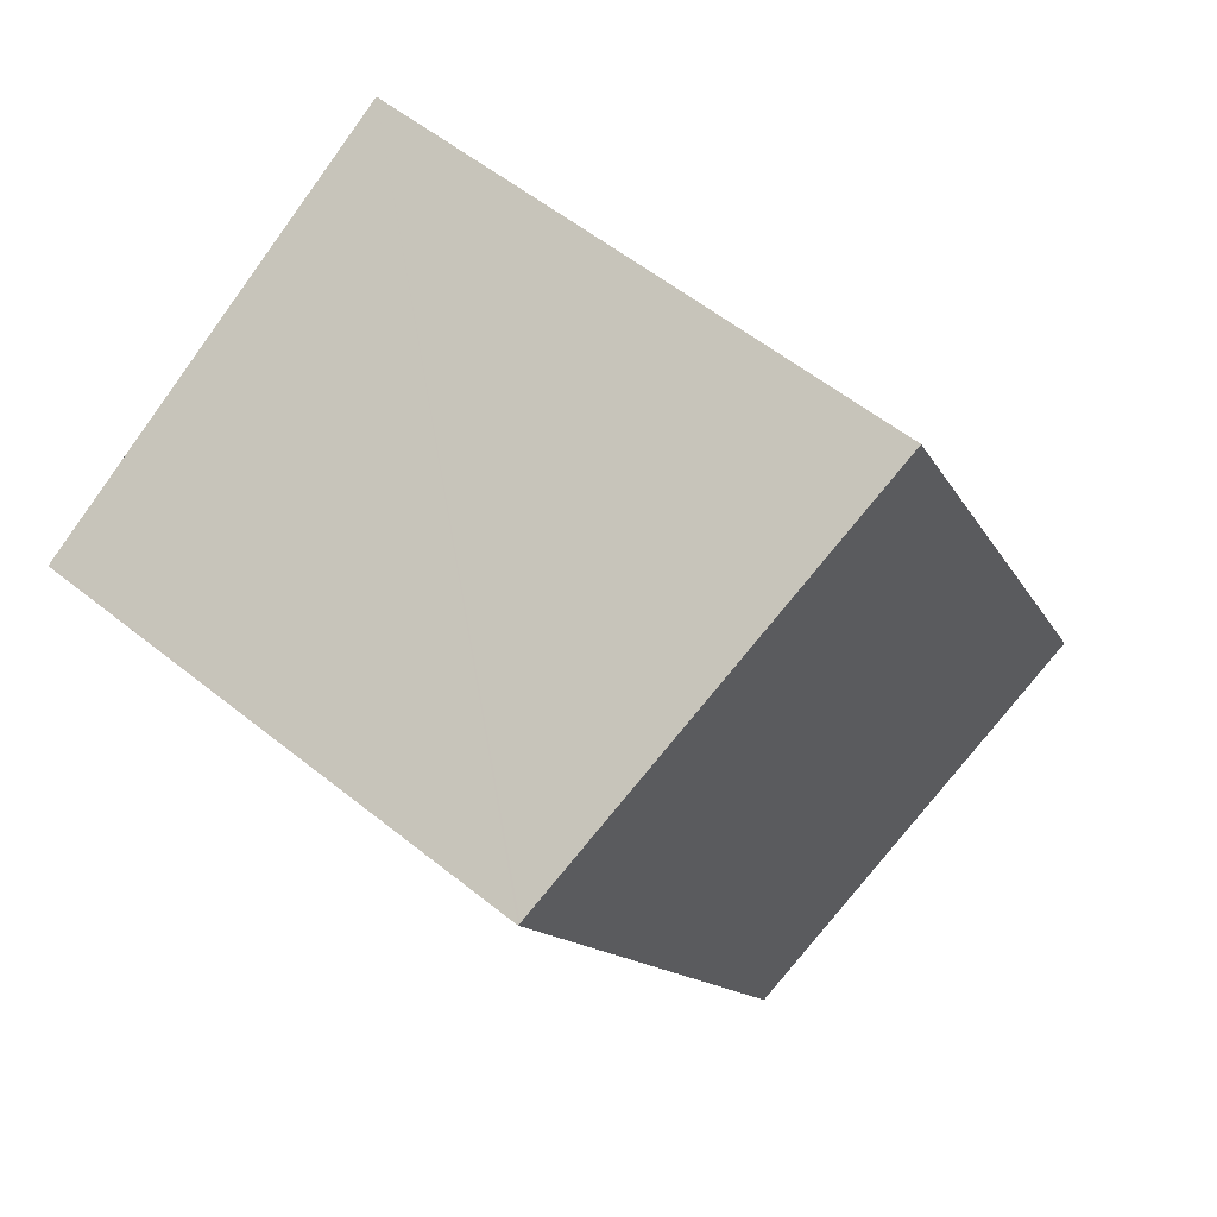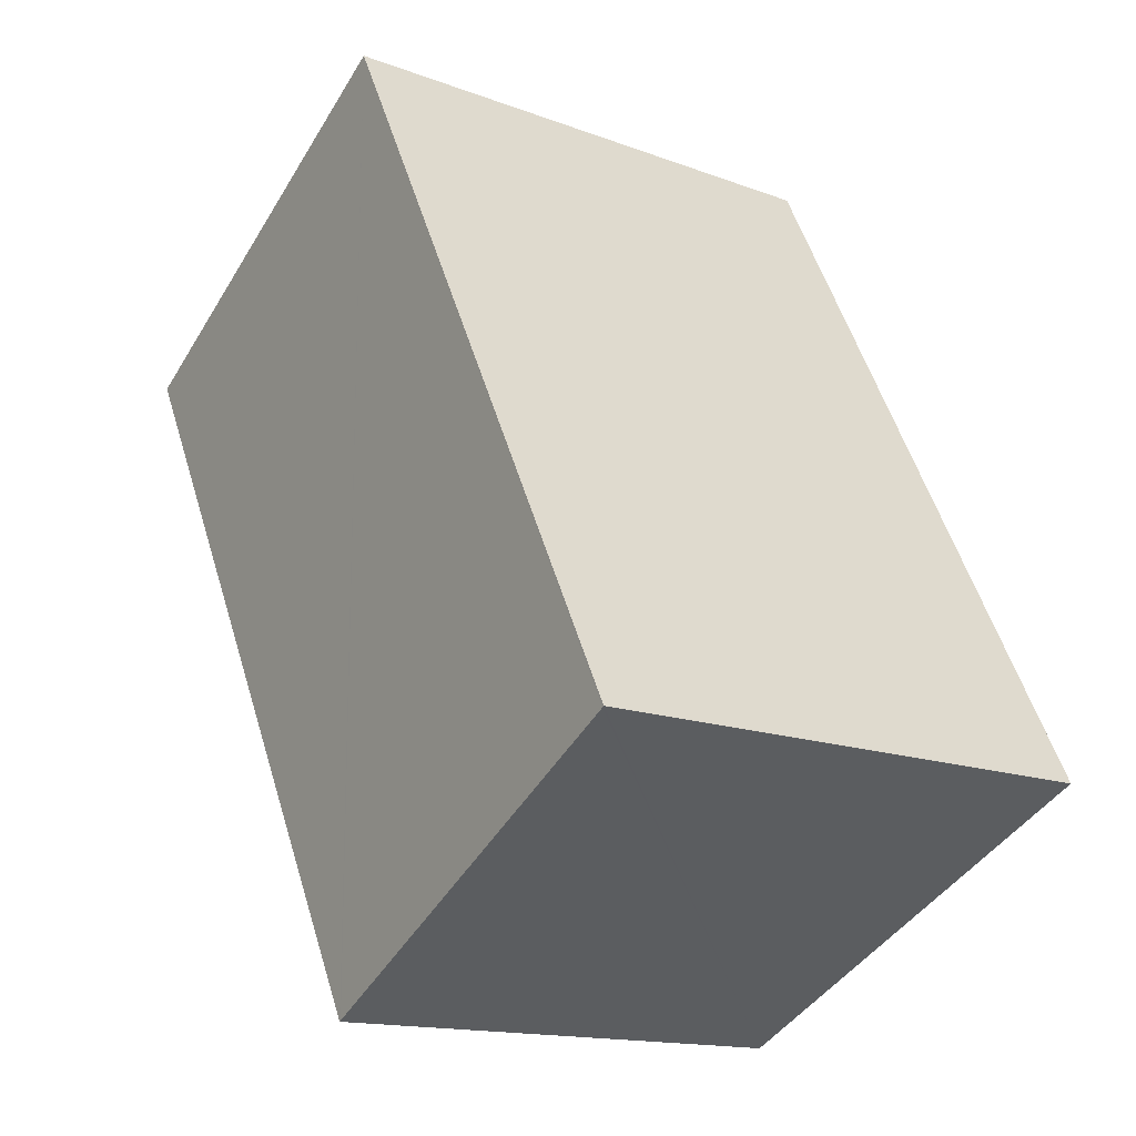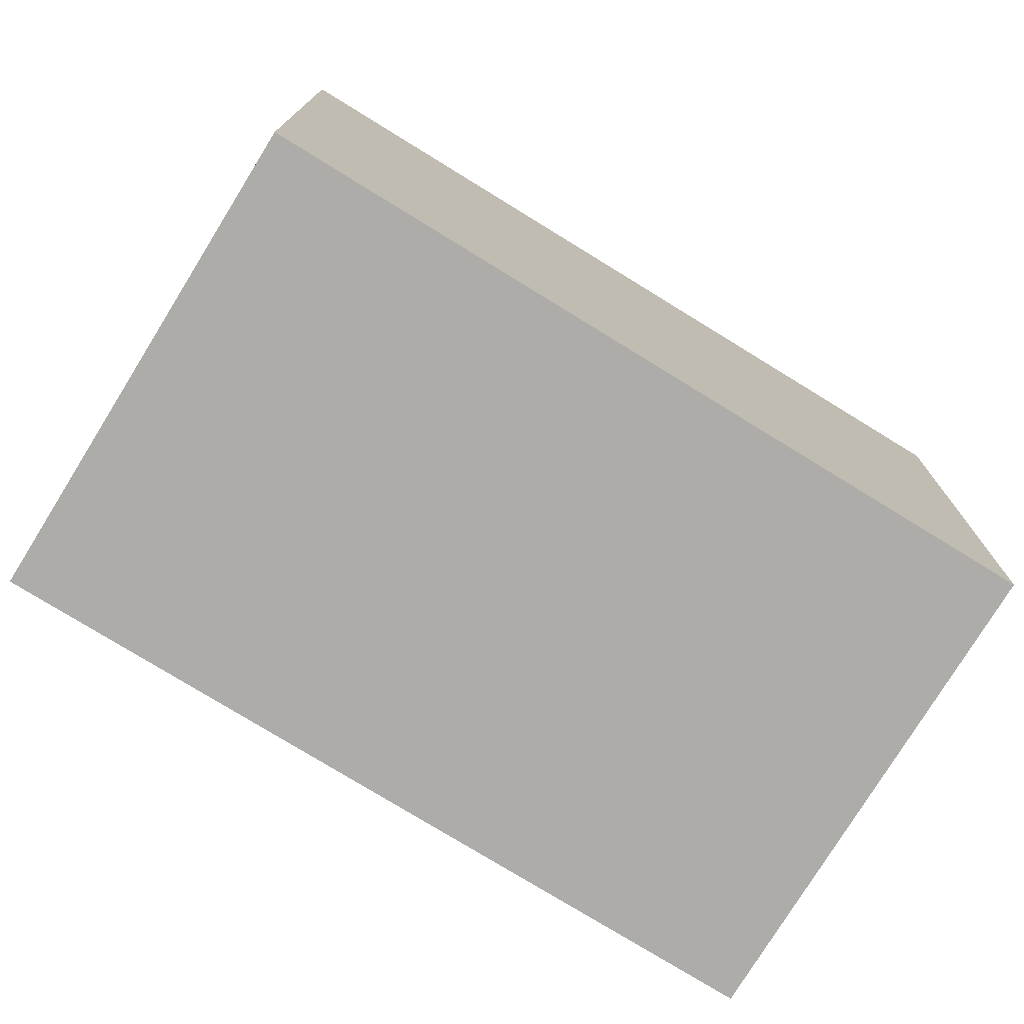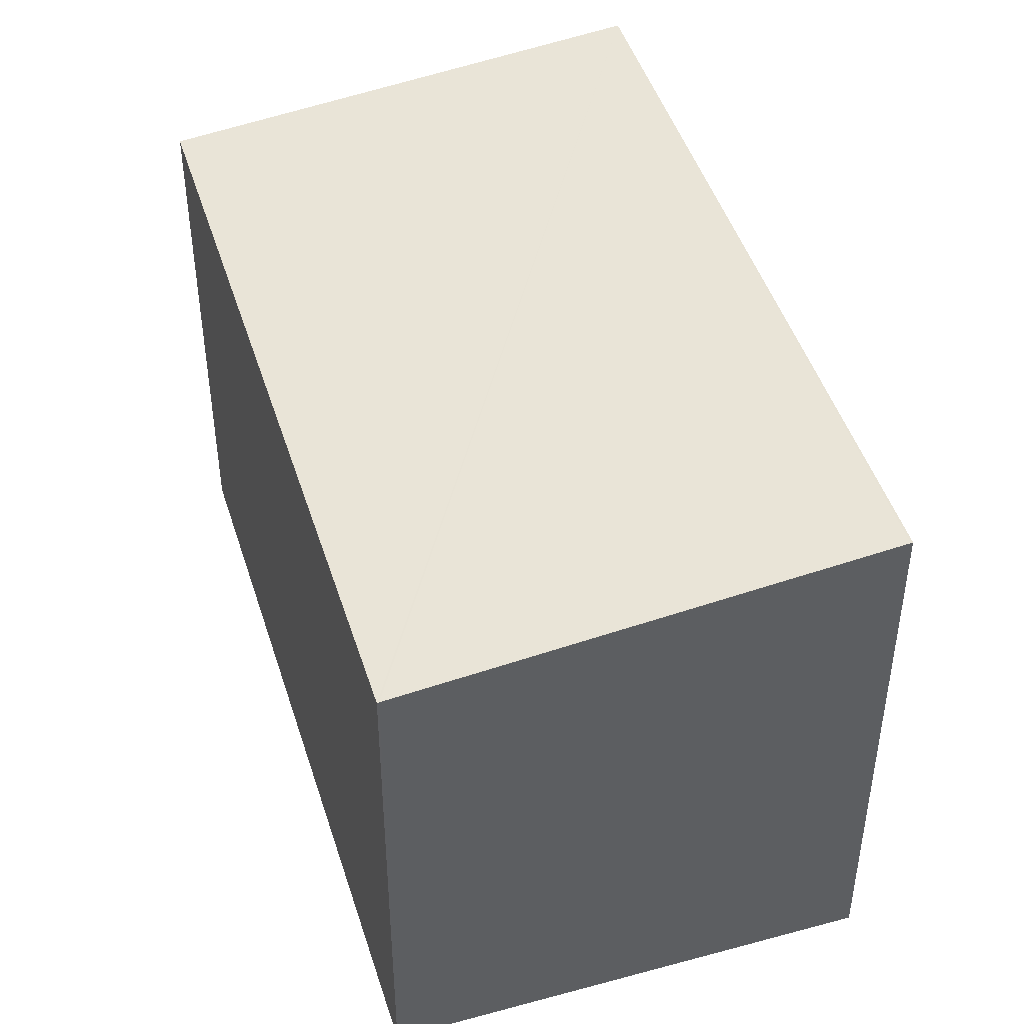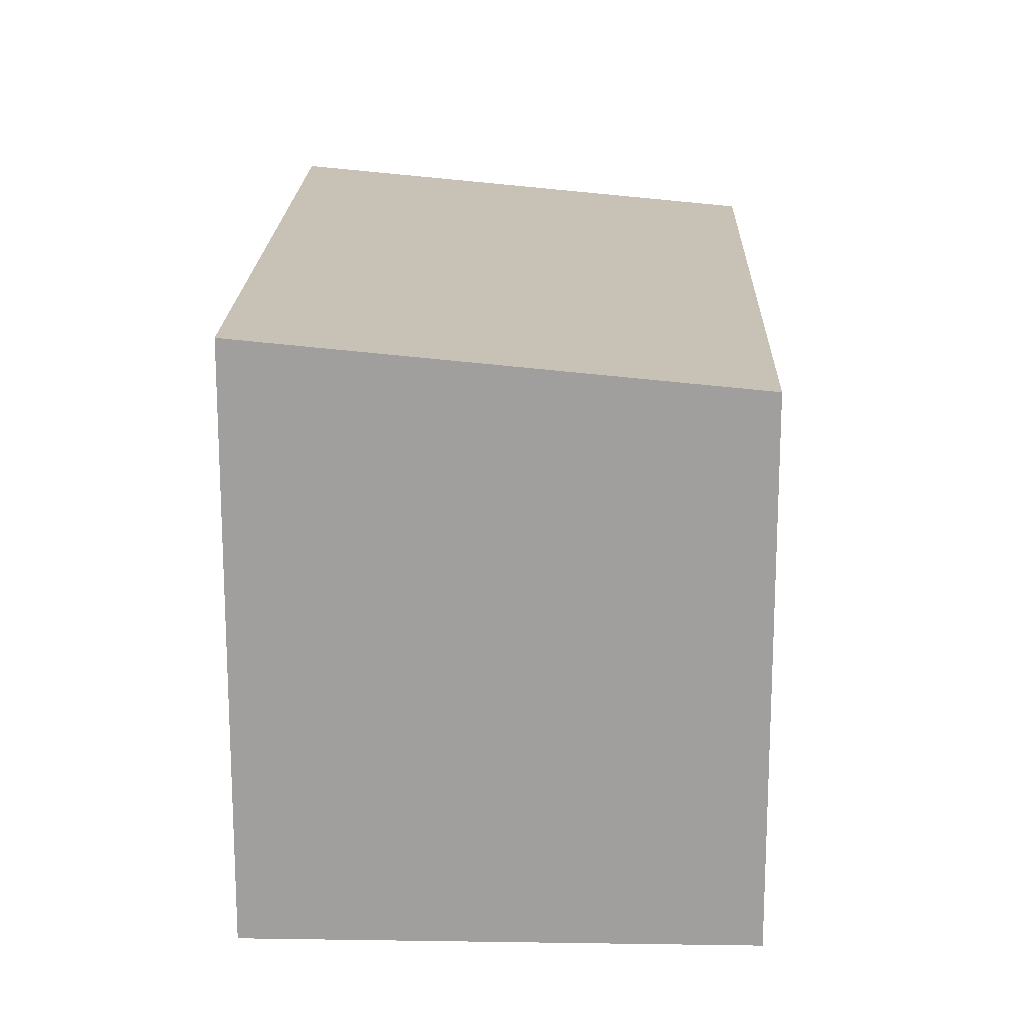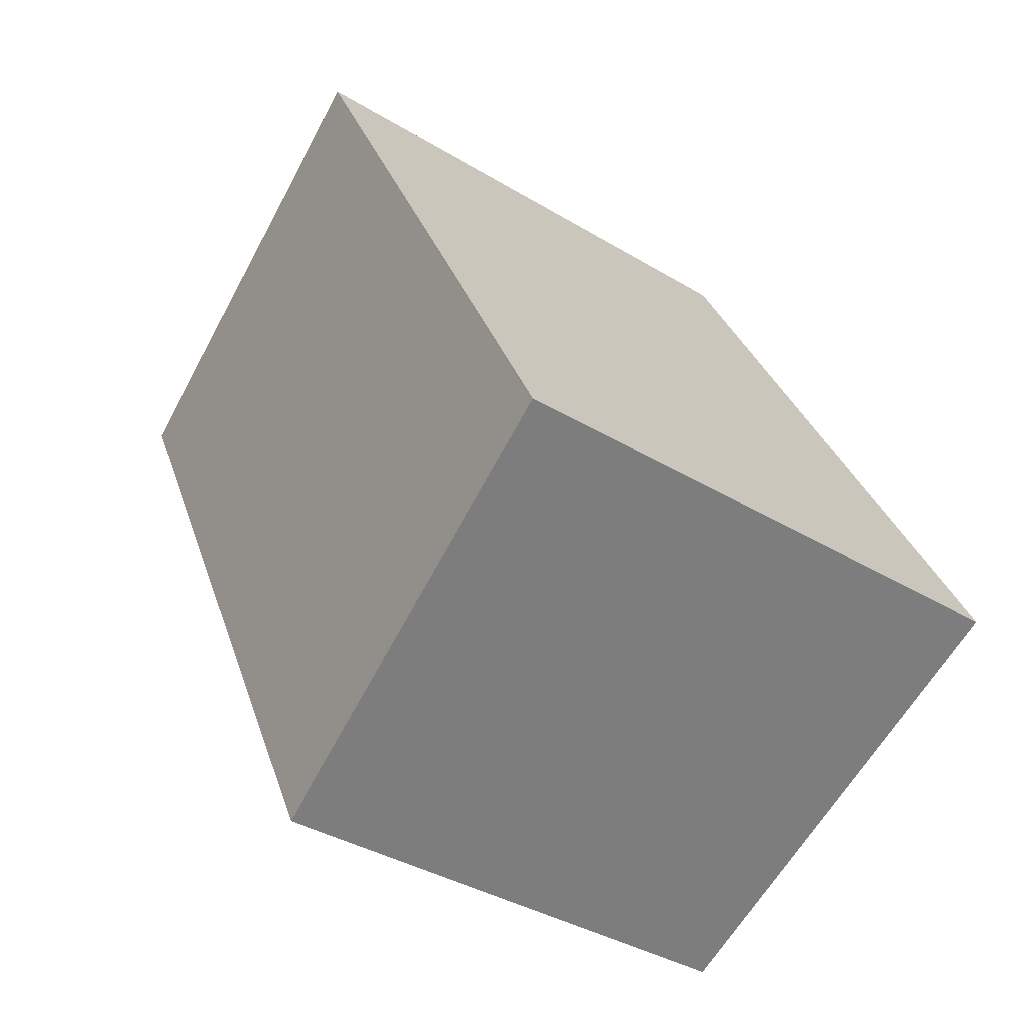
<metadata>
{"format":"obj","ext":"obj","renderer":"f3d","projection":"perspective","resolution":1024,"background":"white","views":[{"elev":56.2,"azim":130.1,"up":"+Z"},{"elev":-14.7,"azim":-129.2,"up":"+Z"},{"elev":-76.7,"azim":-94.5,"up":"+Y"},{"elev":46.6,"azim":-170.1,"up":"+Y"},{"elev":18.4,"azim":28.8,"up":"+Y"},{"elev":-37.1,"azim":-128.0,"up":"+Z"}]}
</metadata>
<code>
v  9.163 14.51 17.89
v  0.051 14.5 -0.026
v  0 14.51 8.882e-16
v  10.88 13.39 -5.574
v  10.93 13.38 -5.598
v  14.61 13.38 1.591
v  16.38 13.38 5.045
v  20.09 13.38 12.29
v  9.187 14.5 17.88
v  20.04 13.39 12.32
v  20.09 -7.527e-16 12.29
v  16.38 -3.089e-16 5.045
v  10.93 3.428e-16 -5.598
v  14.61 -9.742e-17 1.591
v  0 0 0
v  10.88 3.413e-16 -5.574
v  0.051 1.592e-18 -0.026
v  9.163 -1.095e-15 17.89
v  20.04 -7.545e-16 12.32
v  9.187 -1.095e-15 17.88
g defaultobject
f 1 2 3
f 2 1 4
f 4 1 5
f 5 1 6
f 6 1 7
f 7 1 8
f 8 1 9
f 8 9 10
f 11 7 8
f 7 11 6
f 6 11 5
f 5 11 12
f 5 12 13
f 13 12 14
f 13 4 5
f 4 13 2
f 2 13 3
f 3 13 15
f 15 13 16
f 15 16 17
f 15 1 3
f 1 15 18
f 18 9 1
f 9 18 10
f 10 18 8
f 8 18 19
f 8 19 11
f 19 18 20
f 17 18 15
f 18 17 16
f 18 16 13
f 18 13 14
f 18 14 20
f 20 14 19
f 19 14 12
f 19 12 11

</code>
